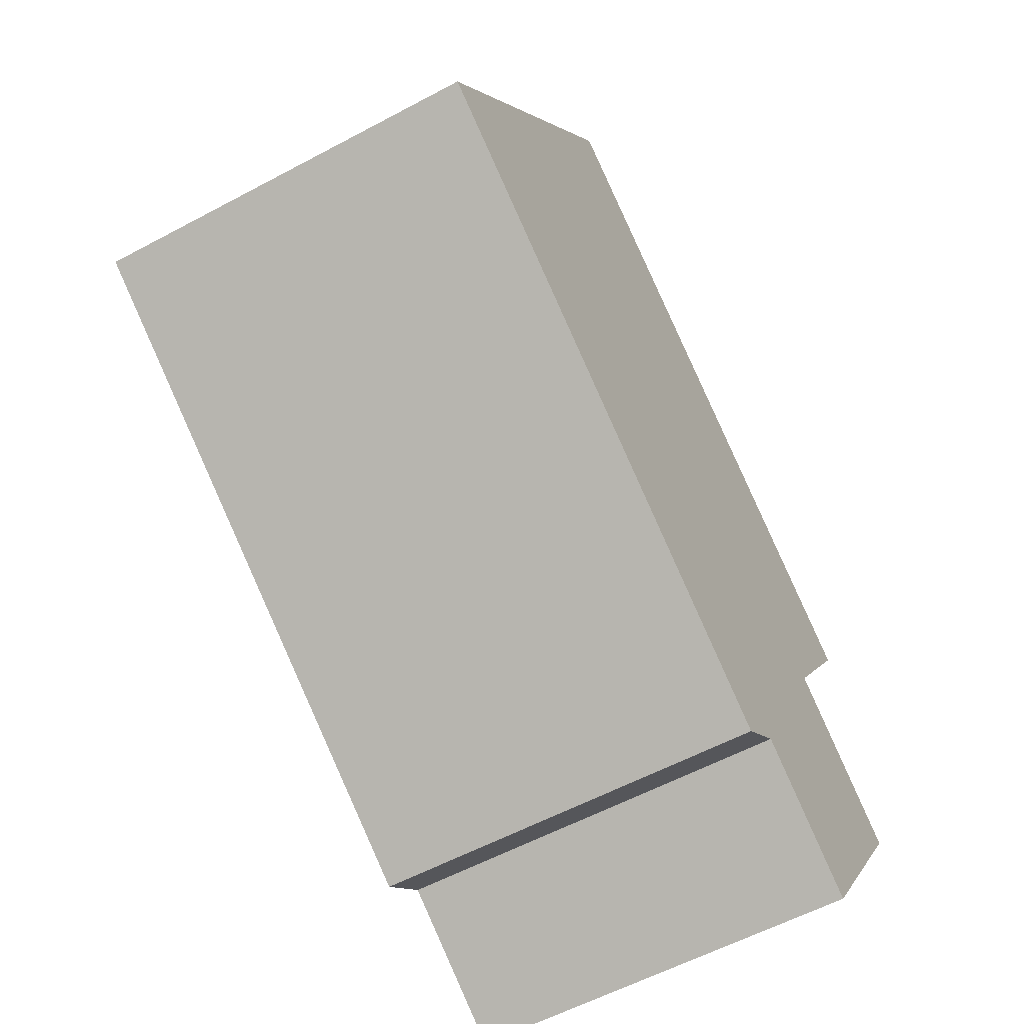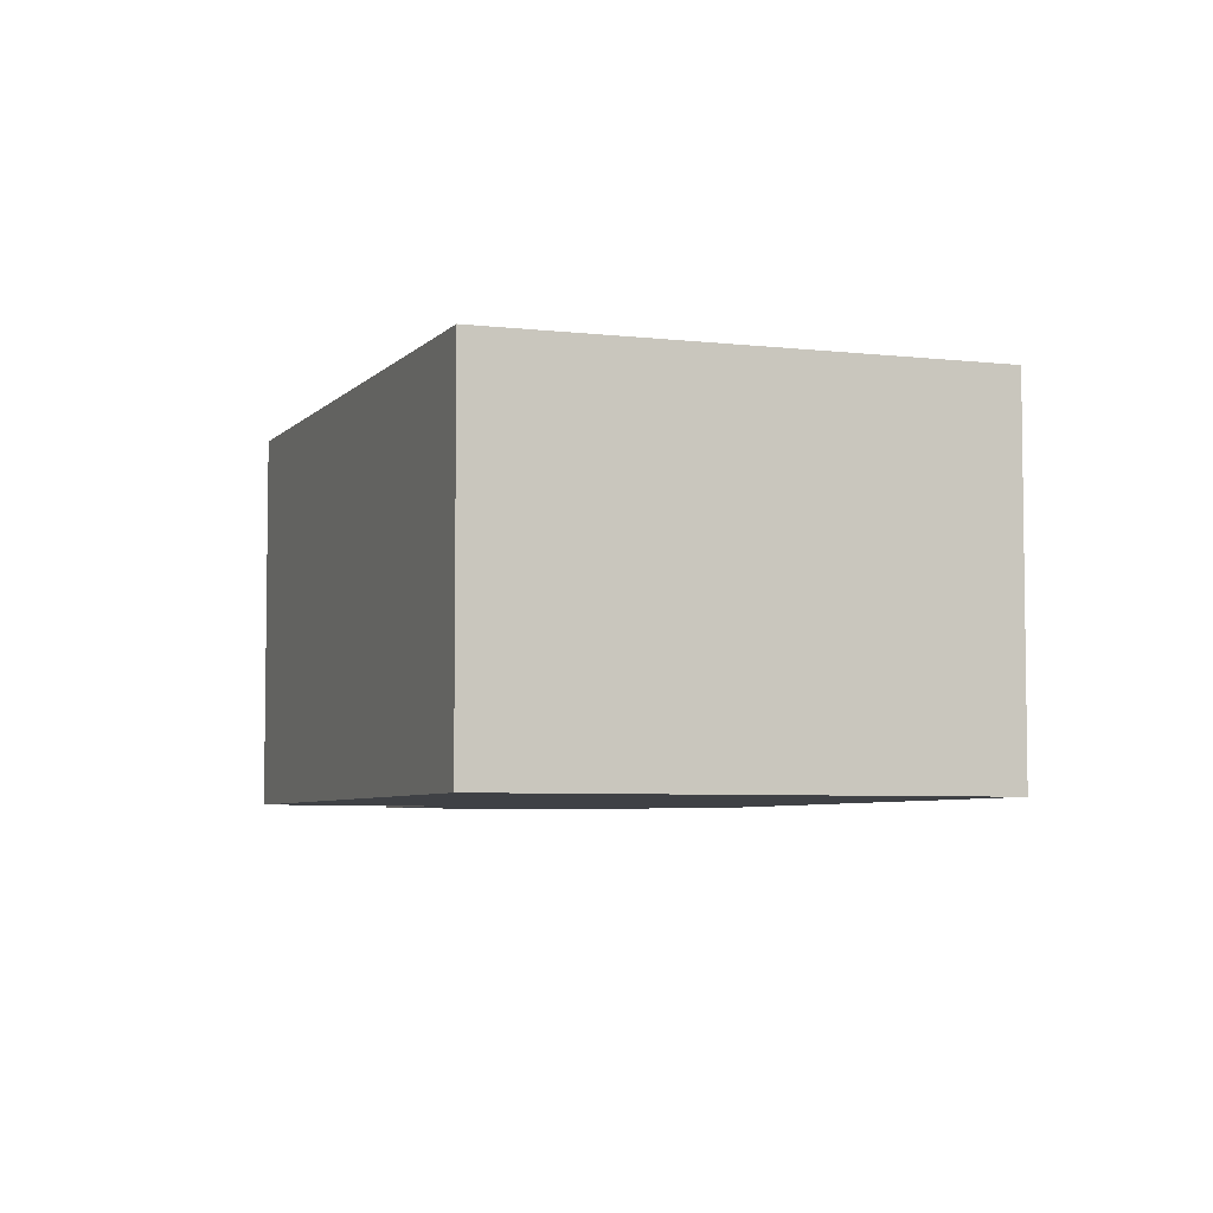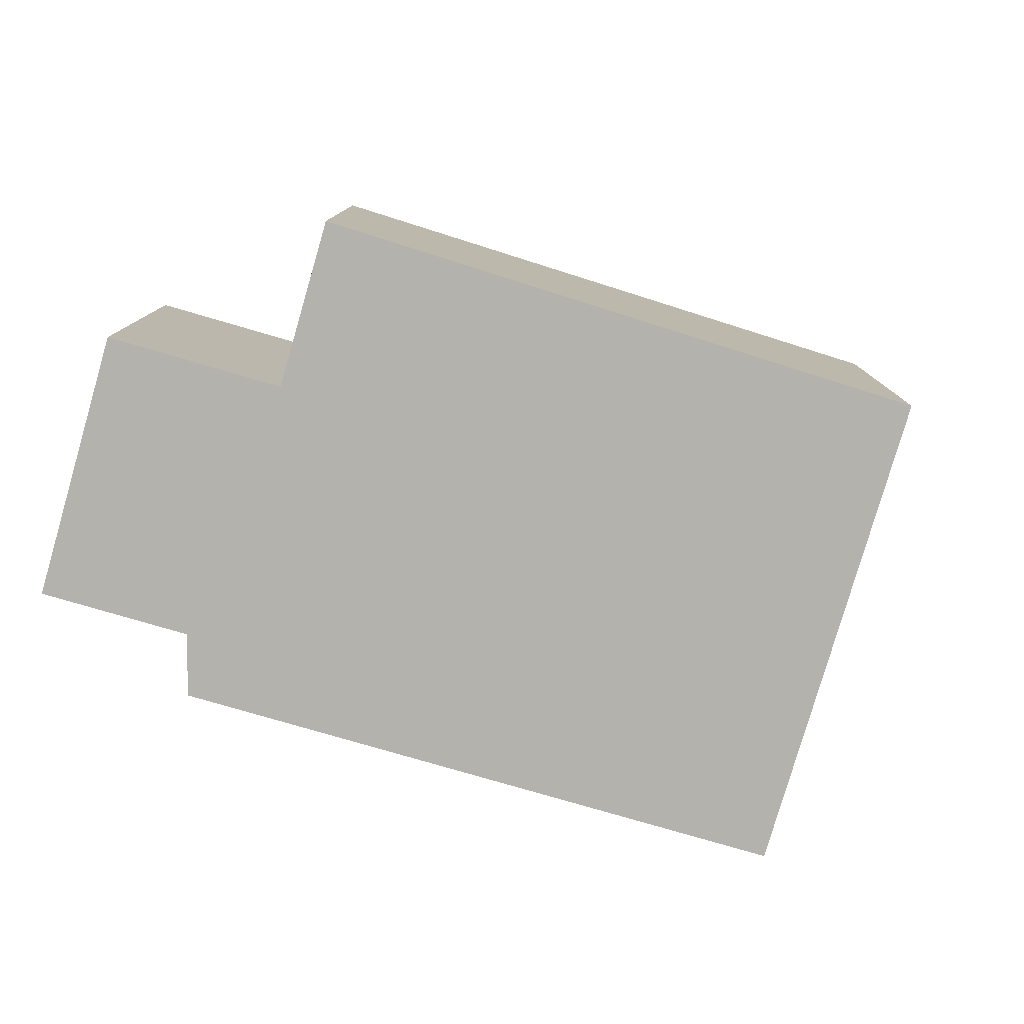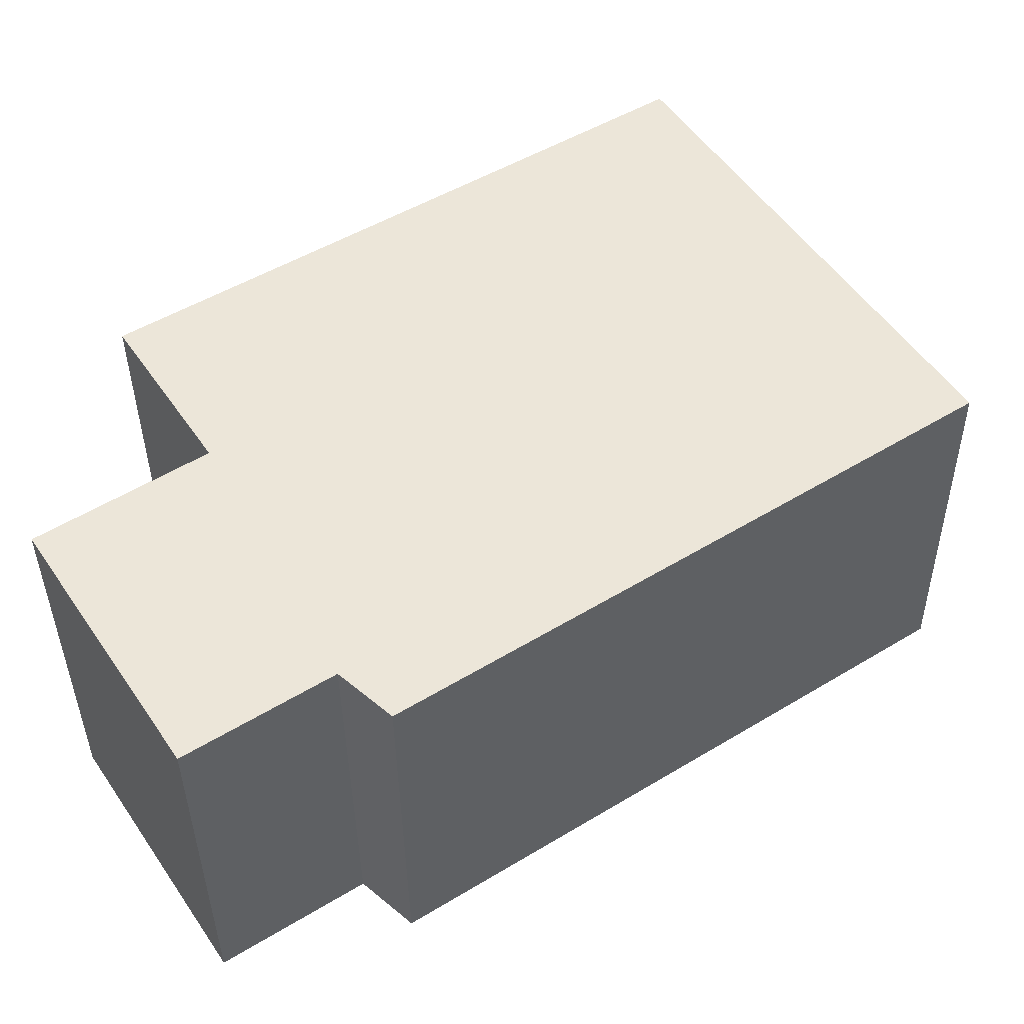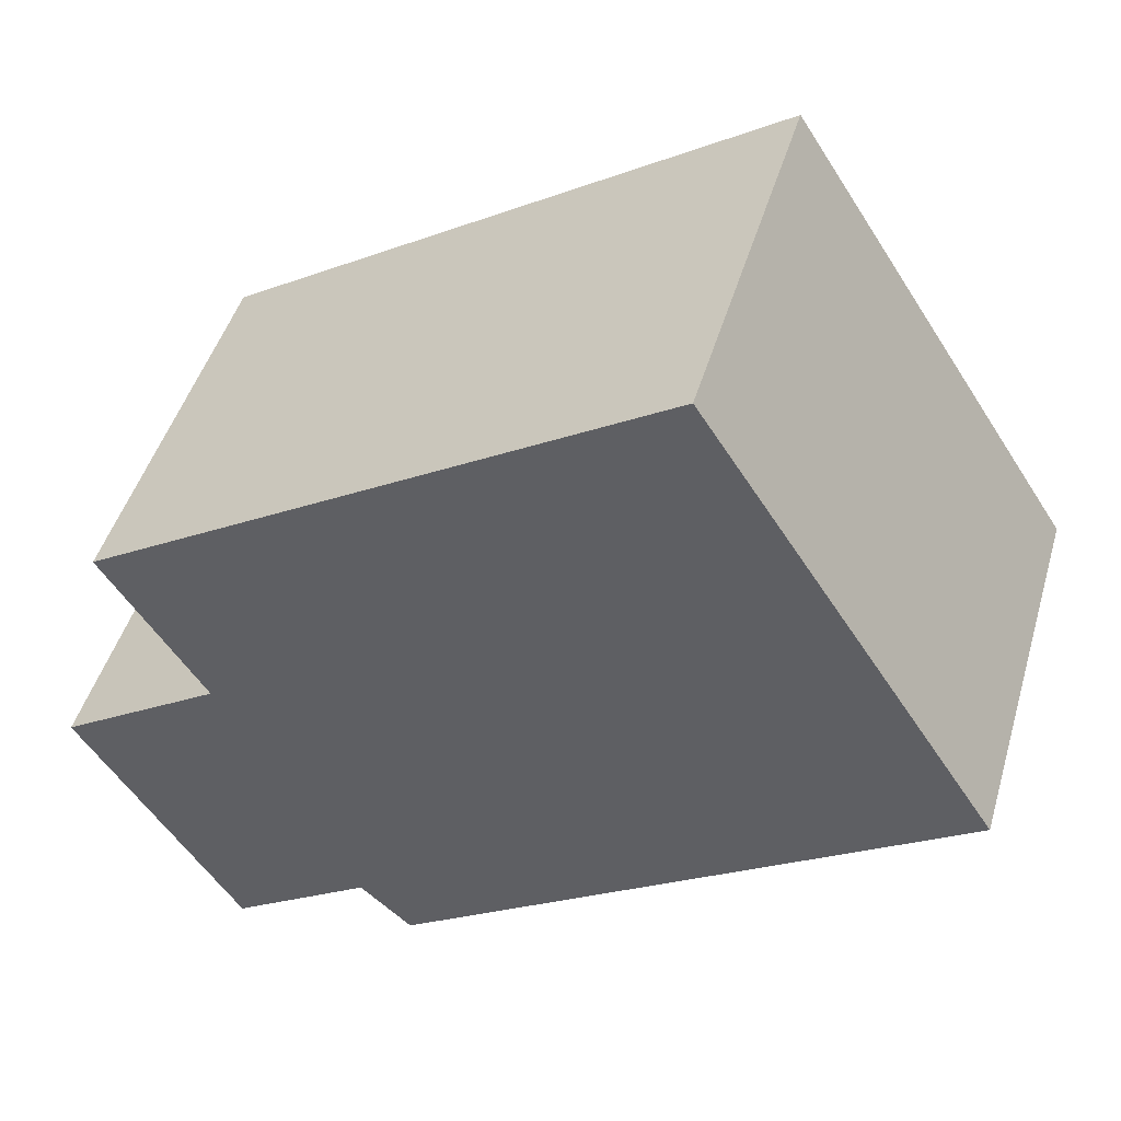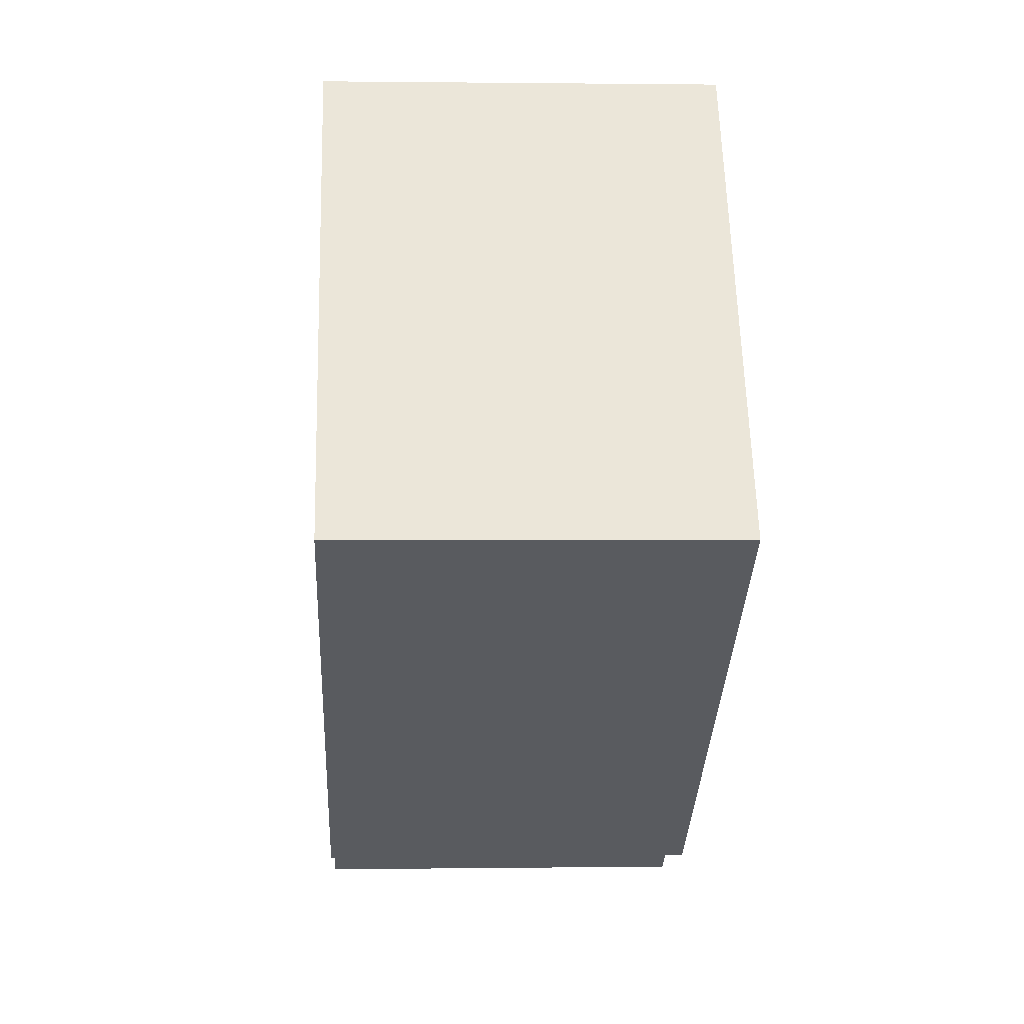
<metadata>
{"format":"obj","ext":"obj","renderer":"f3d","projection":"perspective","resolution":1024,"background":"white","views":[{"elev":-57.7,"azim":119.1,"up":"+Z"},{"elev":-5.4,"azim":37.0,"up":"+Y"},{"elev":-79.4,"azim":-49.3,"up":"+Y"},{"elev":-37.9,"azim":0.6,"up":"+Z"},{"elev":46.6,"azim":16.2,"up":"+Z"},{"elev":0.8,"azim":87.1,"up":"+Z"}]}
</metadata>
<code>
v  3.089 1.936 3.024
v  0.801 1.936 0.522
v  0.3 1.936 1.292
v  4.532 1.936 0.81
v  0 1.936 1.185e-16
v  1.486 1.936 -0.777
v  1.742 1.936 -1.008
v  0.798 1.936 -1.225
v  0.798 7.501e-17 -1.225
v  0 0 0
v  0.801 -3.196e-17 0.522
v  0.3 -7.911e-17 1.292
v  1.742 6.172e-17 -1.008
v  1.486 4.758e-17 -0.777
v  3.089 -1.852e-16 3.024
v  4.532 -4.96e-17 0.81
g defaultobject
f 1 2 3
f 2 1 4
f 2 4 5
f 5 4 6
f 6 4 7
f 8 5 6
f 9 5 8
f 5 9 10
f 11 3 2
f 3 11 12
f 13 6 7
f 6 13 14
f 10 2 5
f 2 10 11
f 12 1 3
f 1 12 15
f 15 4 1
f 4 15 16
f 14 8 6
f 8 14 9
f 16 7 4
f 7 16 13
f 9 14 10
f 12 16 15
f 16 12 11
f 16 11 10
f 16 10 14
f 16 14 13

</code>
